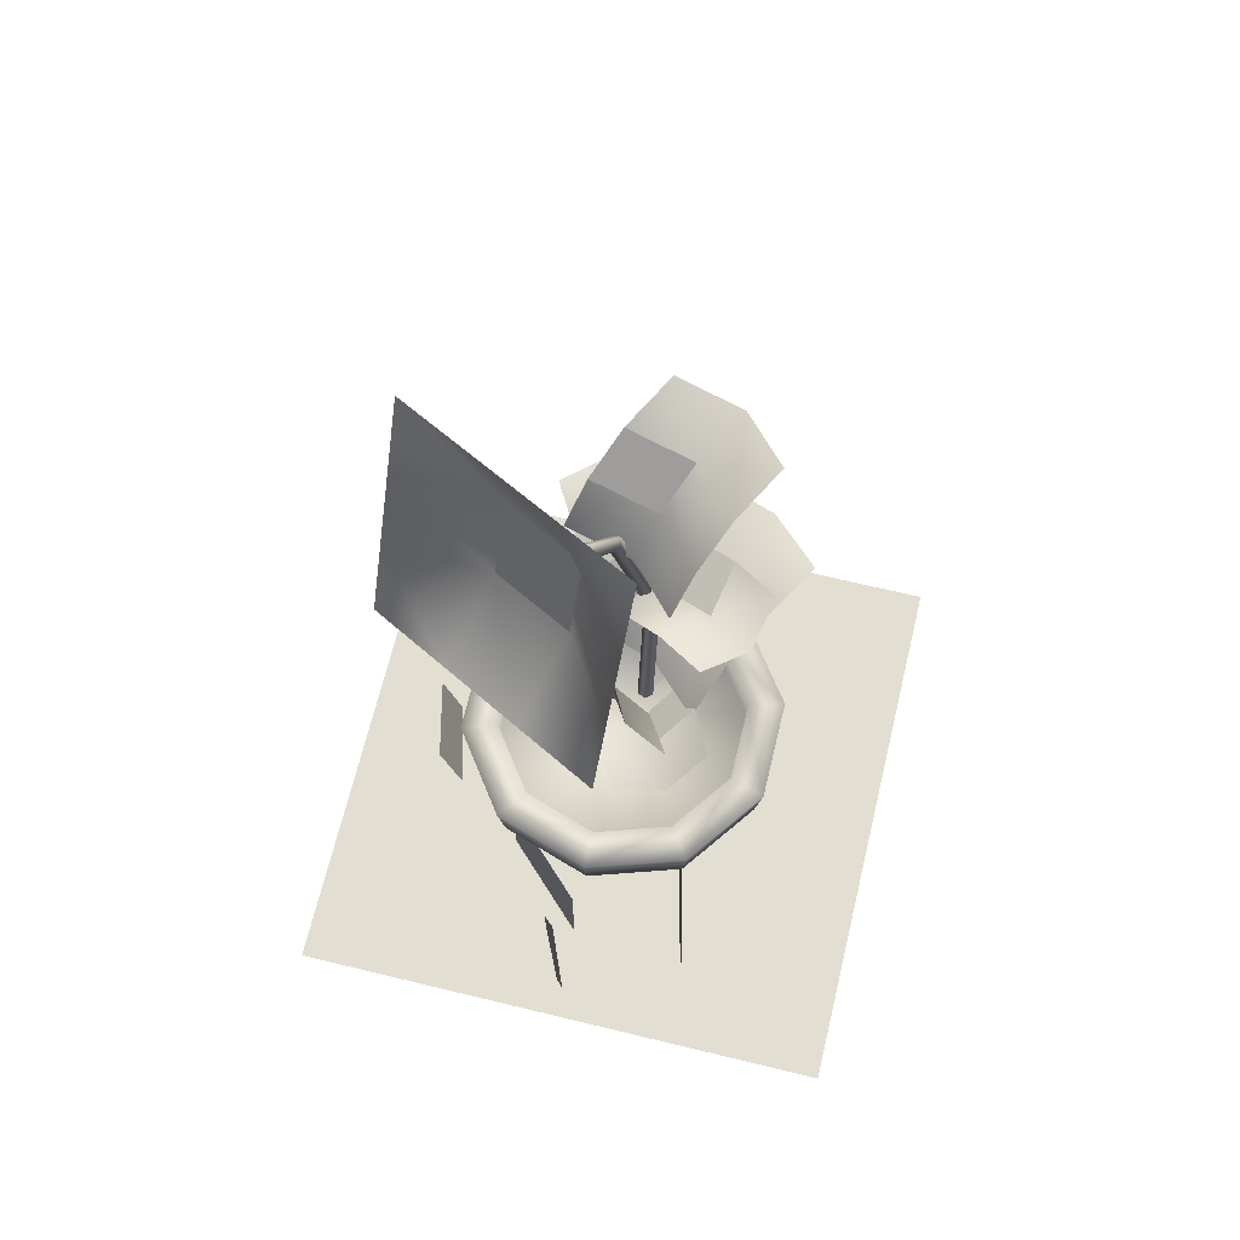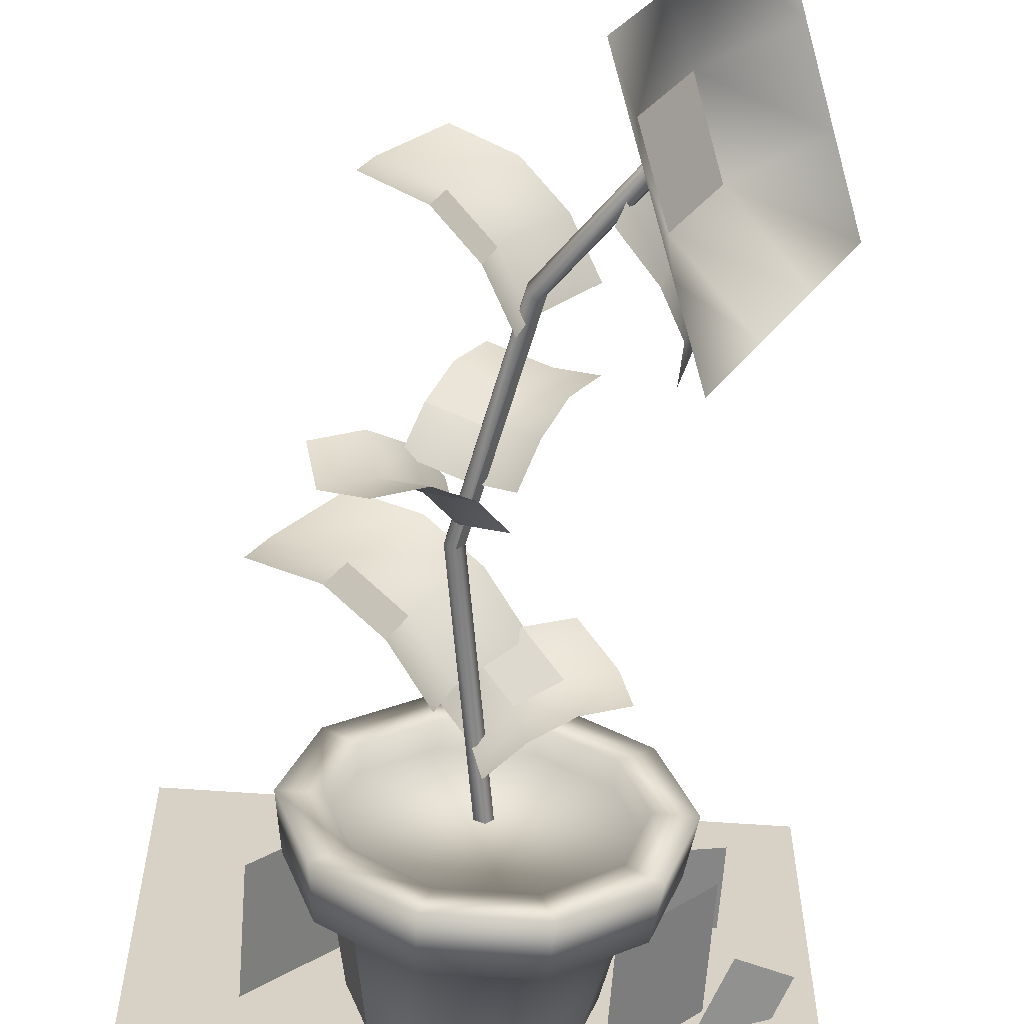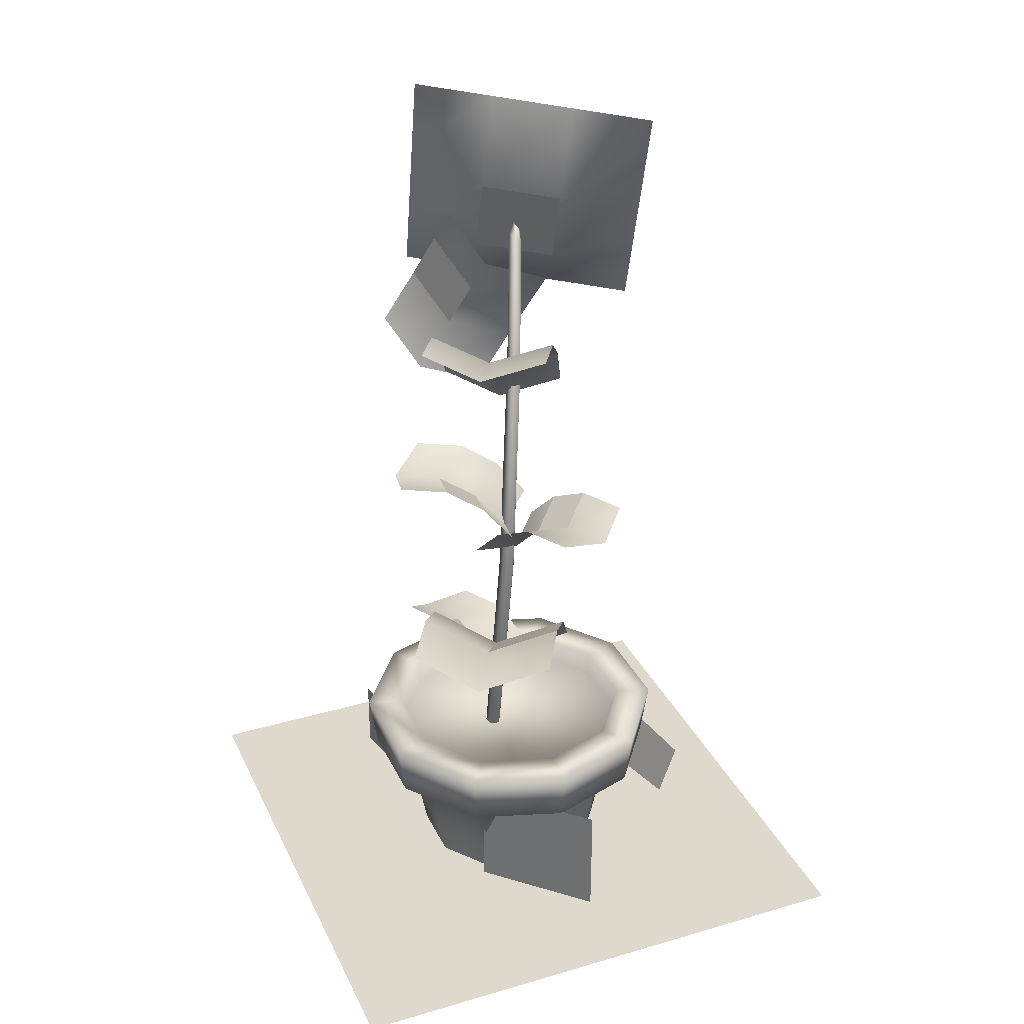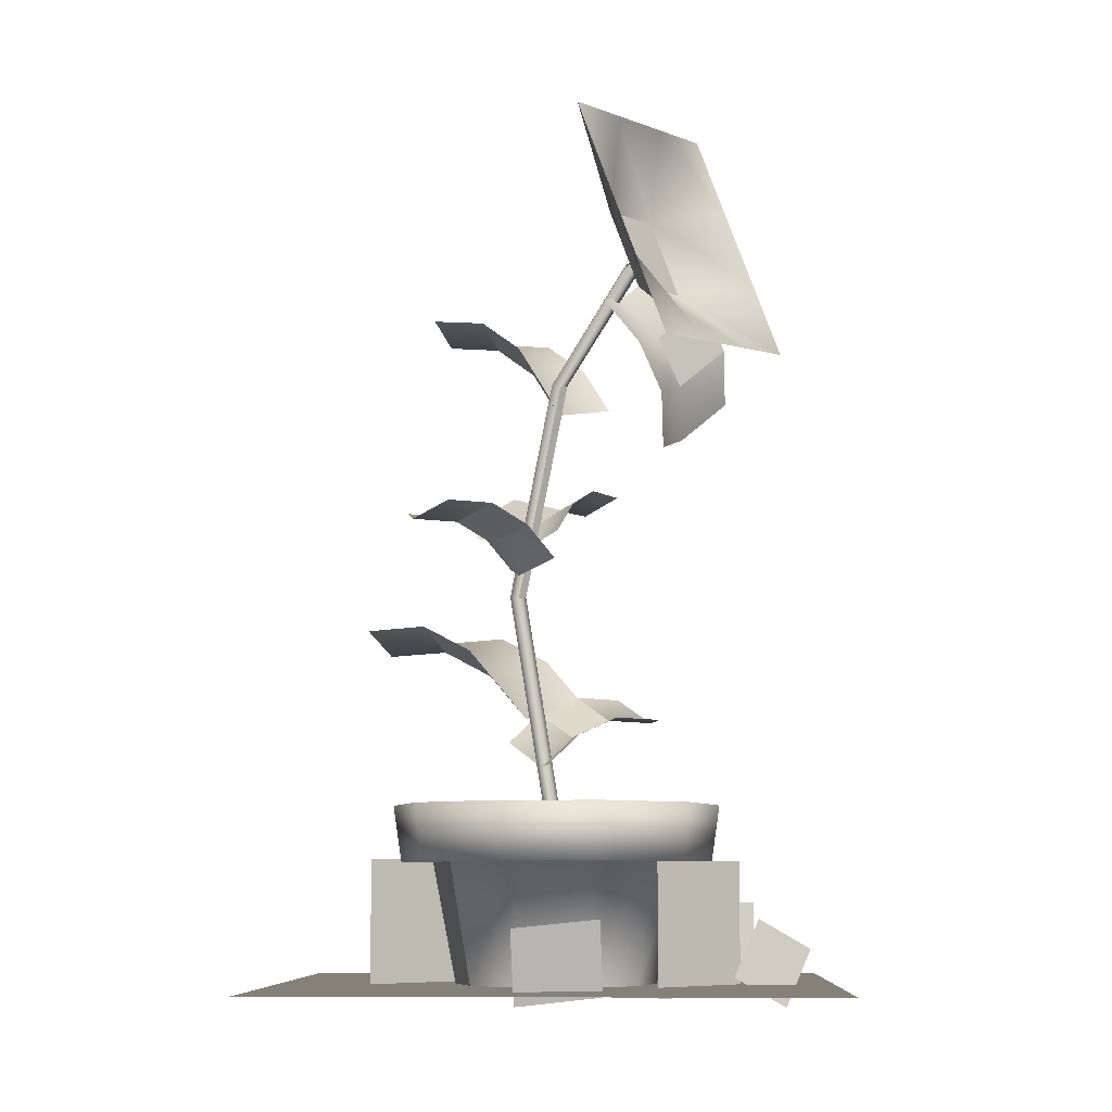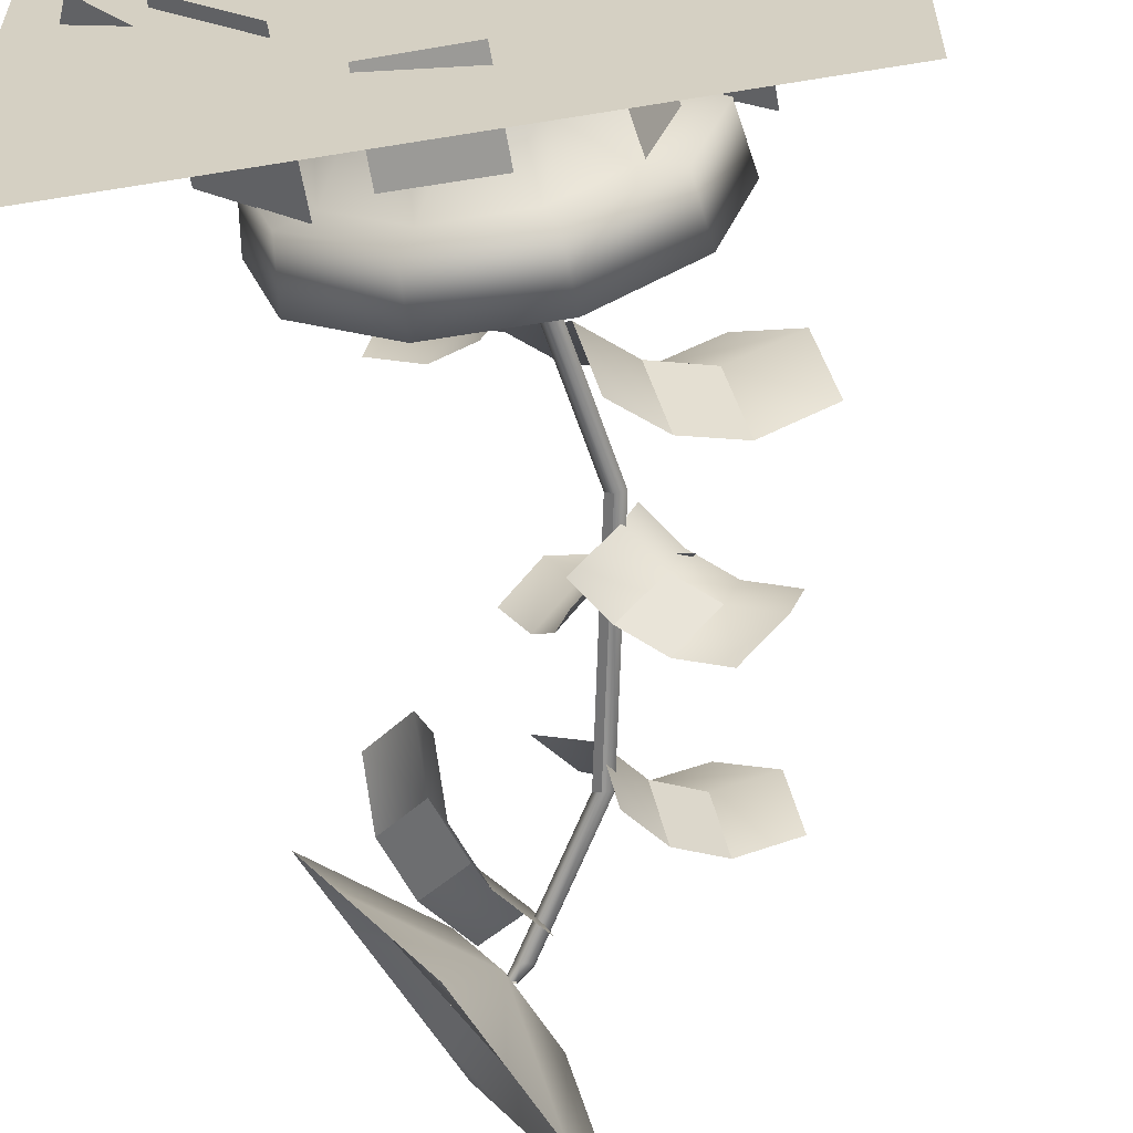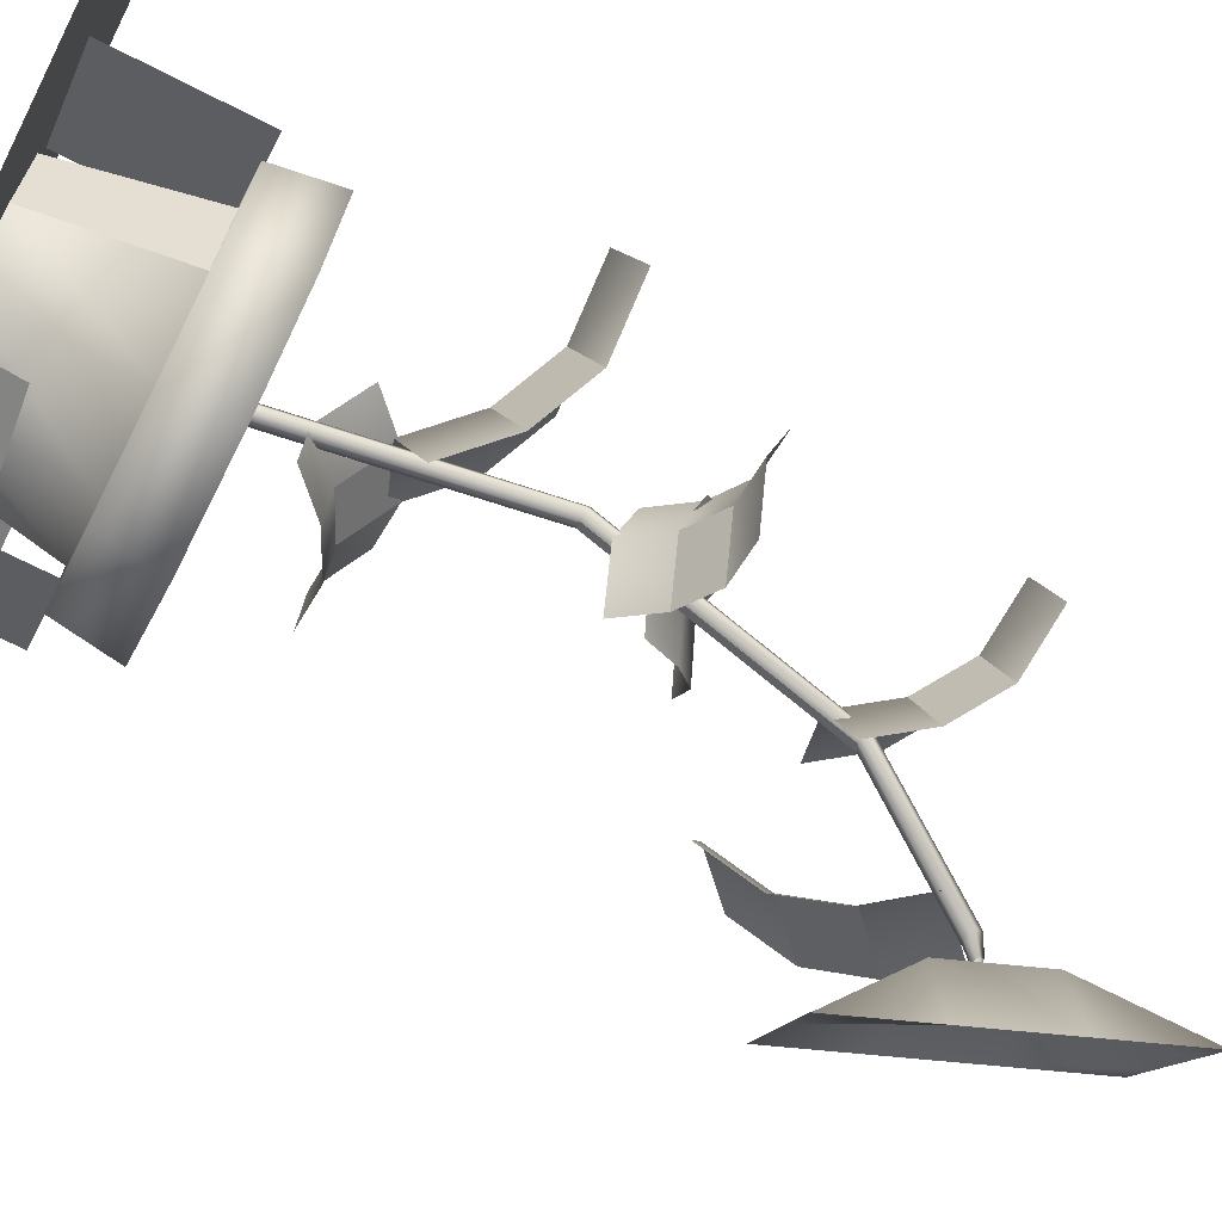
<metadata>
{"format":"obj","ext":"obj","renderer":"f3d","projection":"perspective","resolution":1024,"background":"white","views":[{"elev":67.8,"azim":-76.4,"up":"+Y"},{"elev":-63.0,"azim":175.8,"up":"+Z"},{"elev":31.9,"azim":67.7,"up":"+Y"},{"elev":-8.3,"azim":-177.5,"up":"+Y"},{"elev":-59.7,"azim":9.6,"up":"+Z"},{"elev":-71.8,"azim":63.2,"up":"+Z"}]}
</metadata>
<code>
o Stylizedplants_model.001
v 9.4 55.95 61.97
v 11.22 59.87 60.56
v 15.07 56.35 58.58
v 13.25 52.43 59.98
v 16.67 54.79 53.45
v 14.85 50.87 54.86
v 14.13 63.41 60.27
v 17.98 59.88 58.28
v 13.13 48.28 62.85
v 9.276 51.8 64.84
v 14.73 46.72 57.73
v 19.58 58.33 53.16
v 34.89 31.73 58.36
v 30.84 29.45 56.02
v 29.54 27.86 62.08
v 33.59 30.13 64.41
v 24.94 29.45 66.23
v 28.99 31.73 68.57
v 27.69 25.67 54.2
v 26.39 24.07 60.26
v 38.59 30.08 67.3
v 39.89 31.68 61.25
v 34 31.68 71.46
v 21.79 25.67 64.41
v 22.31 26.22 64.57
v 25.39 24.75 63.44
v 22.57 22.56 60.82
v 19.48 24.03 61.96
v 21.77 22.53 56.47
v 18.68 24 57.61
v 27.98 22.26 62.88
v 25.16 20.07 60.27
v 15.95 23.94 63.83
v 18.77 26.13 66.44
v 15.15 23.91 59.47
v 24.36 20.05 55.91
v 29.93 57.39 56.96
v 26.75 54.72 55.12
v 25.8 53.64 60.52
v 28.98 56.3 62.36
v 21.6 54.72 64.04
v 24.79 57.39 65.88
v 24.54 50.91 53.84
v 23.59 49.83 59.24
v 33.3 57.13 64.85
v 34.24 58.22 59.45
v 29.1 58.22 68.37
v 19.39 50.91 62.76
v 26.5 7.061 41.54
v 26.33 1.182 43.42
v 19.63 1.842 45
v 19.81 7.722 43.12
v 7.252 8.783 67.44
v 7.252 1.584 67.44
v 16.49 1.584 65.22
v 16.49 8.783 65.22
v 38.8 12.38 56.29
v 38.8 1.43 56.29
v 31.06 1.43 64.04
v 31.06 12.38 64.04
v 15.45 12.21 50.85
v 15.45 1.442 50.85
v 8.765 1.442 57.75
v 8.765 12.21 57.75
v 32.03 2.318 58.41
v 30.45 2.318 53.57
v 32.01 12.16 52.44
v 33.95 12.16 58.41
v 26.33 2.318 50.58
v 26.93 12.16 48.75
v 21.24 2.318 50.58
v 20.65 12.16 48.75
v 17.12 2.318 53.57
v 15.57 12.16 52.44
v 15.55 2.318 58.41
v 13.62 12.16 58.41
v 17.12 2.318 63.26
v 15.57 12.16 64.39
v 21.24 2.318 66.25
v 20.65 12.16 68.08
v 26.33 2.318 66.25
v 26.93 12.16 68.08
v 30.45 2.318 63.26
v 32.01 12.16 64.39
v 34.14 12.16 50.89
v 34.7 16.78 50.49
v 37.27 16.78 58.41
v 36.59 12.16 58.41
v 27.74 12.16 46.24
v 27.96 16.78 45.59
v 19.83 12.16 46.24
v 19.62 16.78 45.59
v 13.43 12.16 50.89
v 12.88 16.78 50.49
v 10.99 12.16 58.41
v 10.3 16.78 58.41
v 13.43 12.16 65.94
v 12.88 16.78 66.34
v 19.83 12.16 70.59
v 19.62 16.78 71.24
v 27.74 12.16 70.59
v 27.96 16.78 71.24
v 34.14 12.16 65.94
v 34.7 16.78 66.34
v 34.18 14.57 58.41
v 32.2 14.57 52.3
v 27 14.57 48.53
v 20.58 14.57 48.53
v 15.38 14.57 52.3
v 13.39 14.57 58.41
v 15.38 14.57 64.52
v 20.58 14.57 68.3
v 27 14.57 68.3
v 32.2 14.57 64.52
v 32.2 16.78 52.3
v 34.18 16.78 58.41
v 27 16.78 48.53
v 20.58 16.78 48.53
v 15.38 16.78 52.3
v 13.39 16.78 58.41
v 15.38 16.78 64.52
v 20.58 16.78 68.3
v 27 16.78 68.3
v 32.2 16.78 64.52
v 28.79 41.35 53.34
v 25.99 39.77 54.96
v 29.17 38.67 57.84
v 31.97 40.24 56.22
v 30.07 39.77 62.03
v 32.87 41.35 60.41
v 23.81 37.15 56.22
v 26.99 36.05 59.1
v 35.44 40.21 54.22
v 32.26 41.31 51.34
v 36.34 41.31 58.41
v 27.89 37.15 63.29
v 19.01 65.38 51.7
v 16.69 58.92 51.29
v 13.39 59.72 57.27
v 15.71 66.19 57.68
v 19.14 65.83 43.8
v 16.82 59.37 43.39
v 6.927 61.79 61.33
v 9.243 68.25 61.74
v 11.21 53.71 48.96
v 7.909 54.52 54.94
v 14.86 73.9 56.17
v 18.16 73.1 50.19
v 14.51 52.91 42.98
v 21.45 72.3 44.21
v 11.56 74.71 62.15
v 4.611 55.32 60.92
v 3.019 5.123 58.17
v 5.098 0.4912 56.79
v 9.361 2.954 54.94
v 7.282 7.586 56.32
v 26.39 34.31 59.88
v 22.79 52.07 57.73
v 23.37 51.82 57.21
v 26.96 34.2 59.3
v 26.77 34.48 60.58
v 23.16 52.47 58.35
v 27.58 34.48 60.44
v 23.97 52.47 58.2
v 27.7 34.31 59.65
v 24.1 52.07 57.5
v 16.63 61.31 55.13
v 15.97 62.13 54.71
v 16.33 61.9 54.46
v 17.23 60.94 54.71
v 16.96 61.91 55.58
v 16.17 62.5 54.97
v 17.77 61.91 55.44
v 16.66 62.5 54.88
v 17.94 61.31 54.9
v 16.76 62.13 54.57
v 23.67 13.64 59.46
v 23.1 13.59 60.05
v 23.48 13.52 60.77
v 24.29 13.52 60.63
v 24.41 13.59 59.82
v 27.82 43.75 65.91
v 29.43 42.18 63.11
v 25.24 41.08 62.21
v 23.62 42.65 65.01
v 22.37 42.18 59.03
v 20.75 43.75 61.83
v 30.69 39.56 60.93
v 26.5 38.46 60.03
v 21.62 42.61 68.48
v 25.82 43.72 69.38
v 18.75 43.72 65.3
v 23.63 39.56 56.85
v 1.187 2.313 35.55
v 1.187 2.313 80.74
v 46.38 2.313 80.74
v 46.38 2.313 35.55
f 1 2 3 4
f 5 6 4 3
f 2 7 8 3
f 4 9 10 1
f 6 11 9 4
f 3 8 12 5
f 13 14 15 16
f 17 18 16 15
f 14 19 20 15
f 16 21 22 13
f 18 23 21 16
f 15 20 24 17
f 25 26 27 28
f 29 30 28 27
f 26 31 32 27
f 28 33 34 25
f 30 35 33 28
f 27 32 36 29
f 37 38 39 40
f 41 42 40 39
f 38 43 44 39
f 40 45 46 37
f 42 47 45 40
f 39 44 48 41
f 49 50 51 52
f 53 54 55 56
f 57 58 59 60
f 61 62 63 64
f 65 66 67 68
f 66 69 70 67
f 69 71 72 70
f 71 73 74 72
f 73 75 76 74
f 75 77 78 76
f 77 79 80 78
f 79 81 82 80
f 81 83 84 82
f 83 65 68 84
f 85 86 87 88
f 89 90 86 85
f 91 92 90 89
f 93 94 92 91
f 95 96 94 93
f 97 98 96 95
f 99 100 98 97
f 101 102 100 99
f 103 104 102 101
f 88 87 104 103
f 105 106 107 108 109 110 111 112 113 114
f 68 67 85 88
f 67 70 89 85
f 70 72 91 89
f 72 74 93 91
f 74 76 95 93
f 76 78 97 95
f 78 80 99 97
f 80 82 101 99
f 82 84 103 101
f 84 68 88 103
f 87 86 115 116
f 86 90 117 115
f 90 92 118 117
f 92 94 119 118
f 94 96 120 119
f 96 98 121 120
f 98 100 122 121
f 100 102 123 122
f 102 104 124 123
f 104 87 116 124
f 116 115 106 105
f 115 117 107 106
f 117 118 108 107
f 118 119 109 108
f 119 120 110 109
f 120 121 111 110
f 121 122 112 111
f 122 123 113 112
f 123 124 114 113
f 124 116 105 114
f 125 126 127 128
f 129 130 128 127
f 126 131 132 127
f 128 133 134 125
f 130 135 133 128
f 127 132 136 129
f 137 138 139 140
f 141 142 138 137
f 143 144 140 139
f 138 145 146 139
f 140 147 148 137
f 142 149 145 138
f 137 148 150 141
f 144 151 147 140
f 139 146 152 143
f 153 154 155 156
f 157 158 159 160
f 161 162 158 157
f 163 164 162 161
f 165 166 164 163
f 160 159 166 165
f 167 168 169 170
f 171 172 168 167
f 173 174 172 171
f 175 176 174 173
f 170 169 176 175
f 158 167 170 159
f 160 177 178 157
f 162 171 167 158
f 157 178 179 161
f 164 173 171 162
f 161 179 180 163
f 166 175 173 164
f 163 180 181 165
f 159 170 175 166
f 165 181 177 160
f 182 183 184 185
f 186 187 185 184
f 183 188 189 184
f 185 190 191 182
f 187 192 190 185
f 184 189 193 186
f 194 195 196 197

</code>
